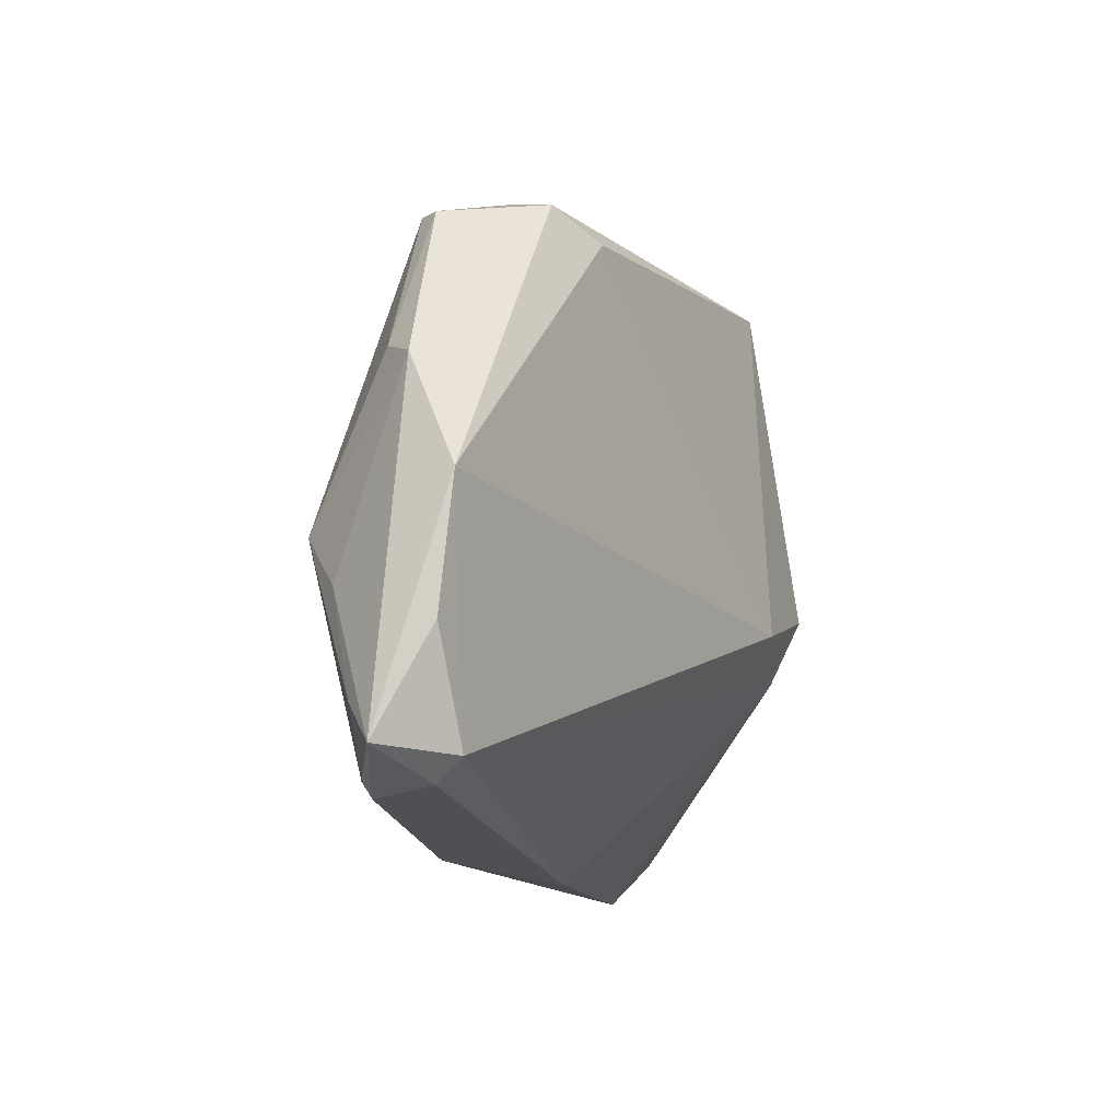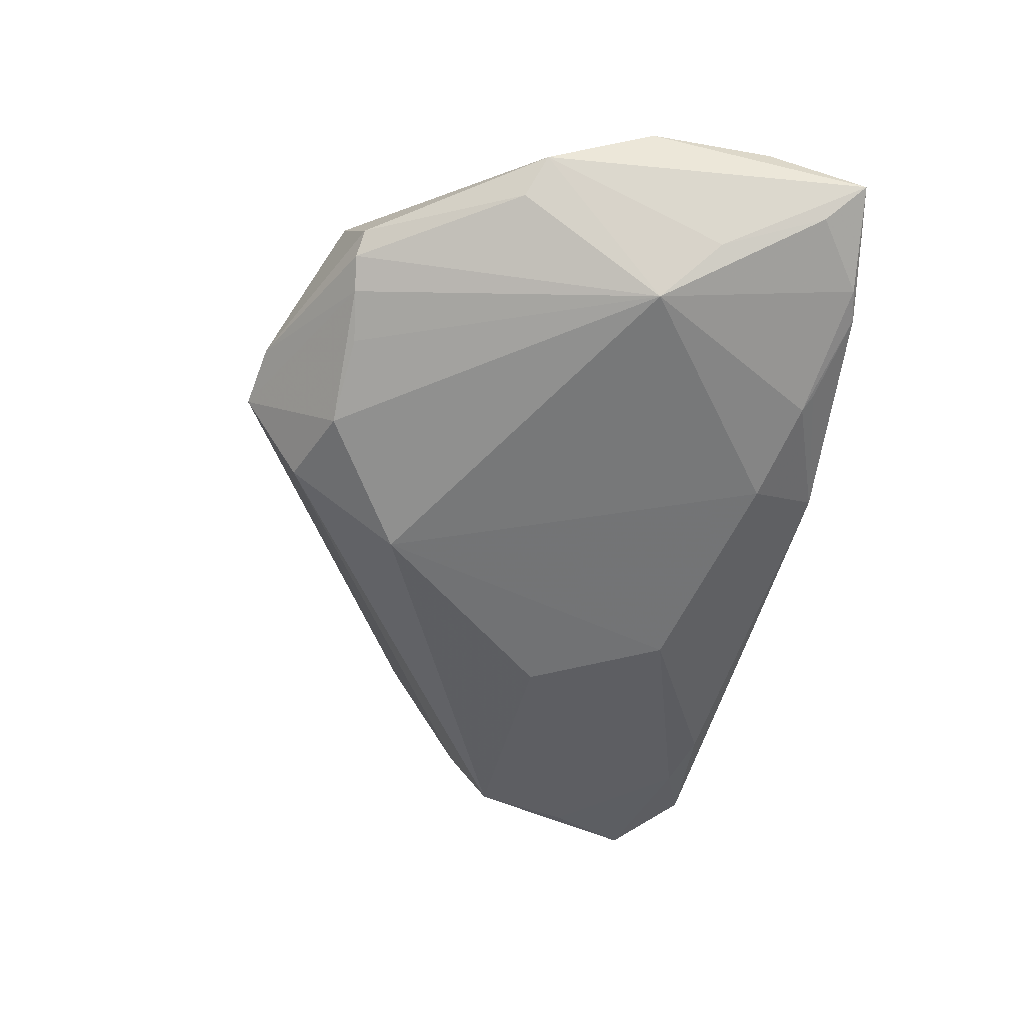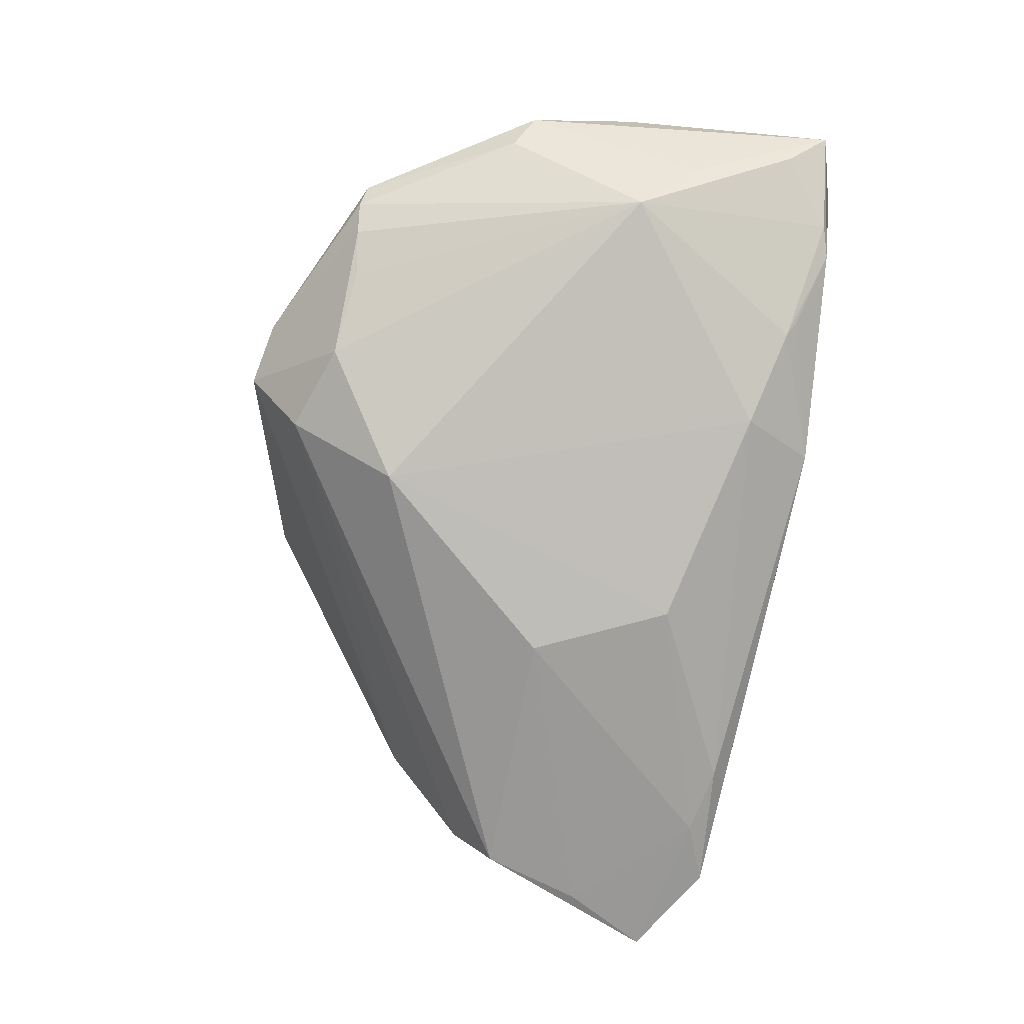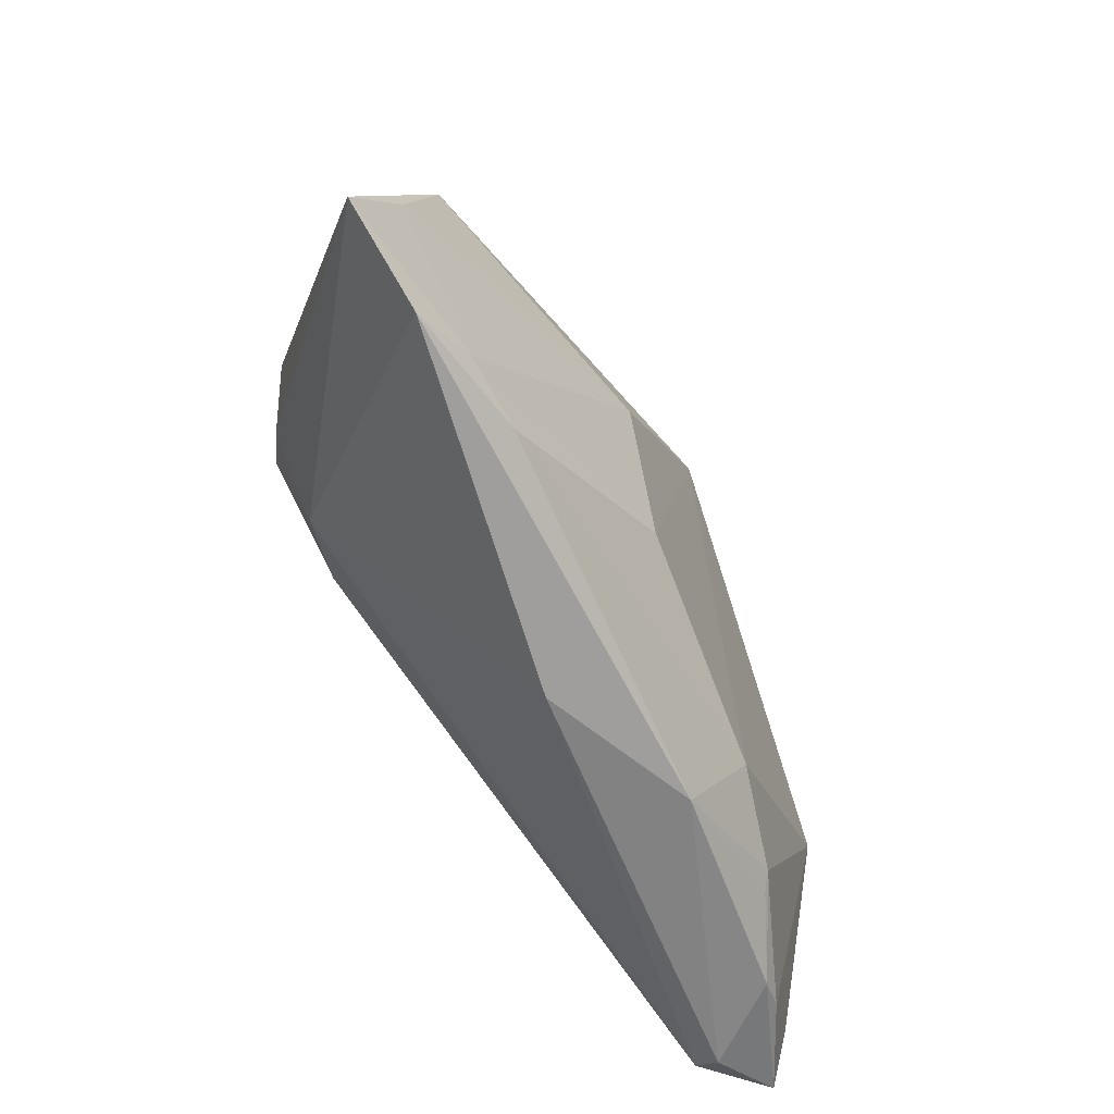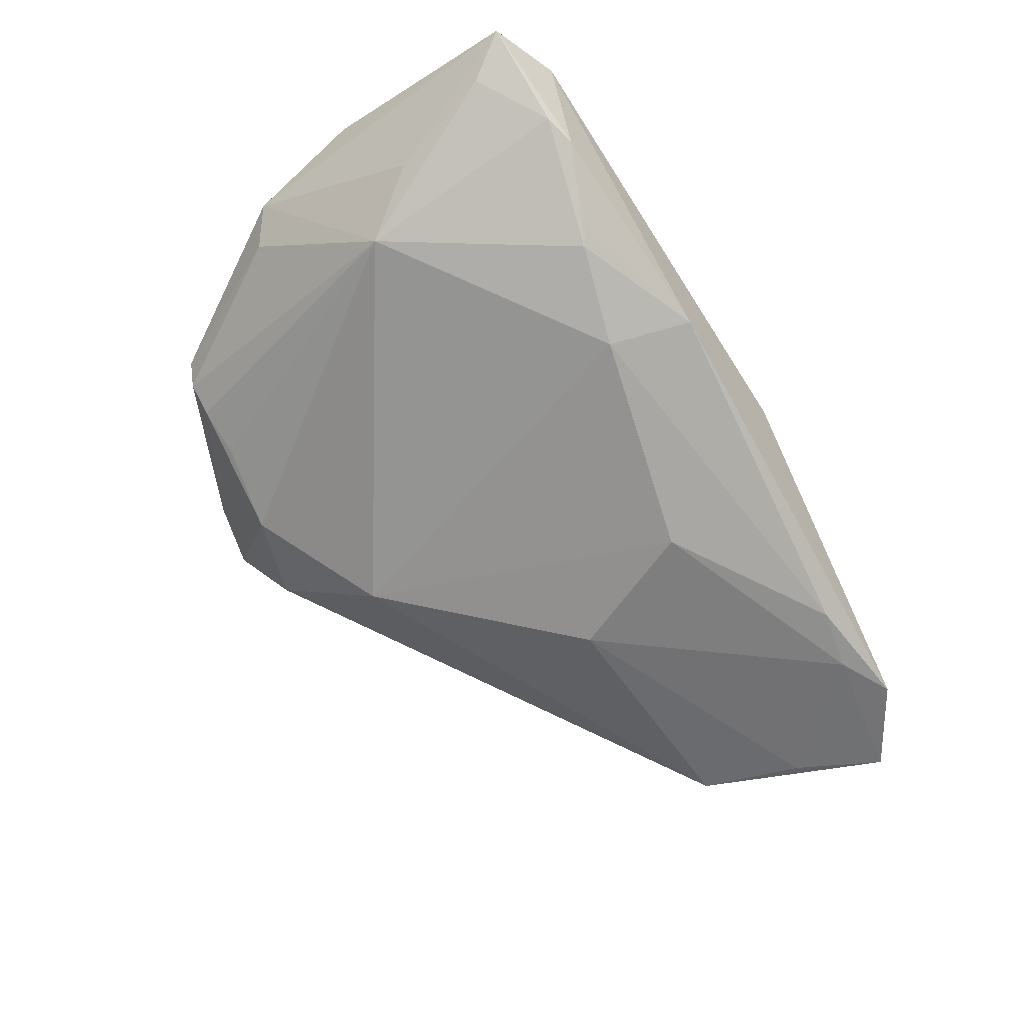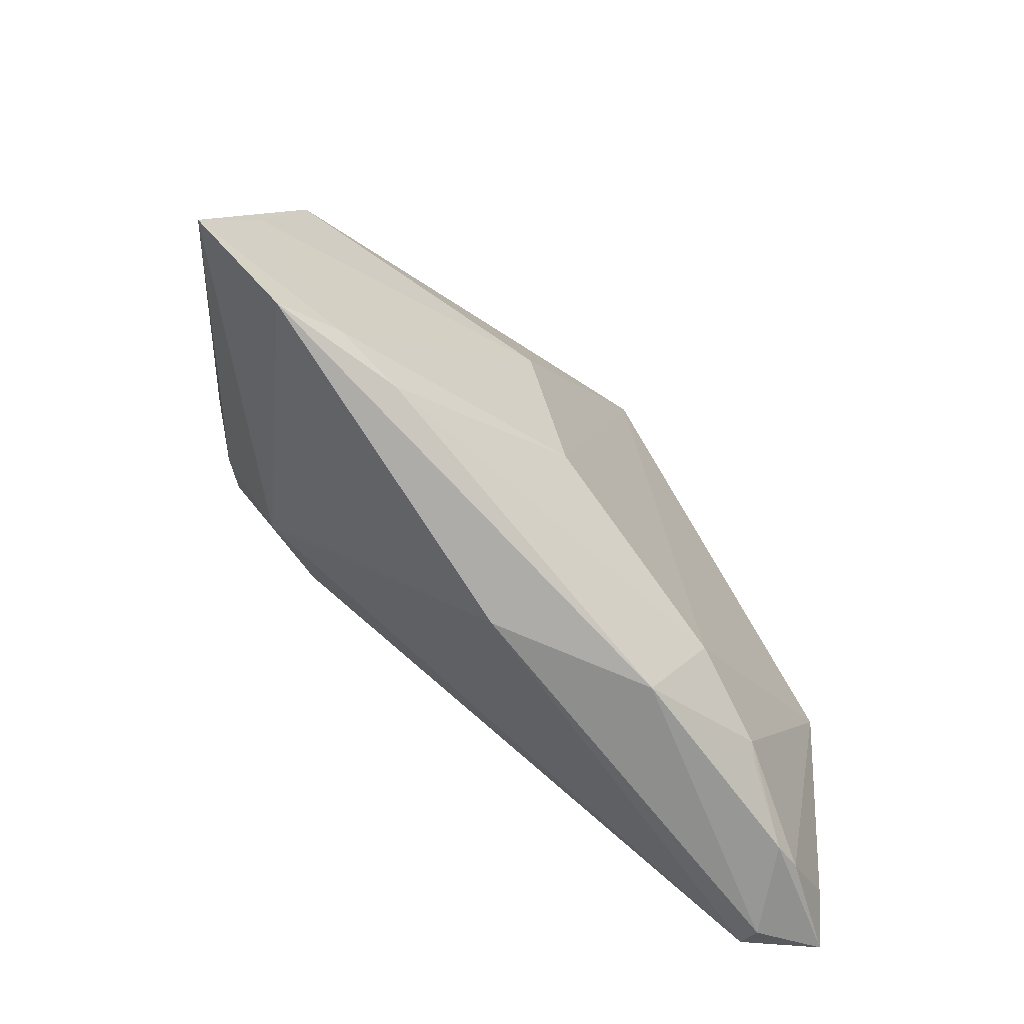
<metadata>
{"format":"obj","ext":"obj","renderer":"f3d","projection":"perspective","resolution":1024,"background":"white","views":[{"elev":-18.5,"azim":-60.6,"up":"+Y"},{"elev":-41.0,"azim":-99.5,"up":"+Z"},{"elev":-70.6,"azim":-98.0,"up":"+Z"},{"elev":-60.9,"azim":127.7,"up":"+Y"},{"elev":-54.4,"azim":-55.7,"up":"+Z"},{"elev":-64.9,"azim":143.1,"up":"+Y"}]}
</metadata>
<code>
v -0.02051 0.02554 -0.006503
v -0.0102 0.0296 -0.006413
v -0.05317 -0.03401 0.01067
v 0.04232 -0.03134 -0.01618
v 0.004306 0.0329 0.01173
v -0.05134 -0.02306 0.01652
v -0.04514 -0.03411 0.01561
v -0.02408 0.02445 0.01865
v -0.04808 -0.01705 0.002886
v -0.01255 0.03628 0.002681
v -0.0147 -0.03628 -0.00582
v 0.01875 -0.01895 0.009046
v -0.03912 0.02445 0.007686
v 0.02453 -0.01078 0.0146
v 0.04701 -0.01481 -0.0172
v 0.01128 -0.004371 -0.01865
v -0.03106 0.02654 0.01654
v 0.02442 0.02319 0.01303
v -0.05065 -0.02931 0.006821
v -0.03023 -0.03105 -0.004998
v -0.01941 0.03469 0.005283
v 0.03251 -0.00389 0.01341
v 0.02995 0.01177 0.01268
v -0.03432 0.02484 0.002096
v 0.005073 -0.02061 -0.01676
v -0.03955 -0.03551 0.002139
v -0.05099 -0.008848 0.0179
v 0.004036 -0.03628 -0.001735
v 0.03484 -0.0287 -0.01672
v -0.04749 0.006375 0.00792
v -0.0431 -0.03463 0.003296
v -0.04408 -0.01015 -0.003002
v -0.0296 0.02748 0.01546
v 0.01441 0.03114 0.01781
v 0.03741 -0.001103 0.008738
v -0.0294 0.0242 -0.00135
v 0.01623 -0.007555 0.01865
v -0.00745 0.01664 -0.01419
v 0.0386 0.01117 -4.166e-05
v -0.0197 -0.02771 -0.009898
v 0.04327 0.001847 -0.01113
v -0.03152 -0.0322 -0.003601
v 0.02927 -0.002268 0.01645
v 0.02708 -0.03065 -0.01577
v -0.05022 0.004036 0.01211
v 0.05317 -0.0245 -0.01641
v -0.03739 0.02514 0.00495
v 0.04265 -0.003052 -0.01756
v -0.04465 -0.03628 0.01232
f 40 44 11
f 34 37 43
f 40 32 38
f 38 32 1
f 1 2 38
f 41 2 39
f 34 18 39
f 46 41 39
f 39 35 46
f 37 27 7
f 8 37 34
f 8 27 37
f 34 17 8
f 17 27 8
f 4 12 28
f 28 11 4
f 4 11 44
f 25 44 40
f 40 38 25
f 25 38 16
f 46 35 22
f 35 43 22
f 23 43 35
f 35 39 23
f 23 39 18
f 34 43 23
f 23 18 34
f 19 31 3
f 32 31 19
f 20 32 40
f 20 31 32
f 40 11 20
f 48 2 41
f 48 38 2
f 48 41 46
f 46 15 48
f 48 15 16
f 16 38 48
f 10 39 2
f 10 2 1
f 1 24 10
f 6 27 3
f 3 7 6
f 6 7 27
f 37 7 14
f 28 12 14
f 14 7 28
f 14 43 37
f 12 4 14
f 14 22 43
f 14 4 46
f 46 22 14
f 49 11 28
f 28 7 49
f 49 7 3
f 9 19 3
f 32 19 9
f 17 13 45
f 45 27 17
f 13 30 45
f 3 27 45
f 45 9 3
f 32 9 45
f 45 30 32
f 29 4 44
f 44 25 29
f 29 25 16
f 16 15 29
f 29 15 46
f 46 4 29
f 42 20 11
f 1 32 36
f 36 24 1
f 32 24 36
f 34 39 5
f 5 10 34
f 39 10 5
f 34 10 21
f 21 13 17
f 21 10 24
f 11 49 26
f 26 42 11
f 3 31 26
f 26 49 3
f 31 20 26
f 20 42 26
f 33 17 34
f 34 21 33
f 33 21 17
f 13 21 47
f 47 21 24
f 47 30 13
f 47 24 32
f 32 30 47

</code>
